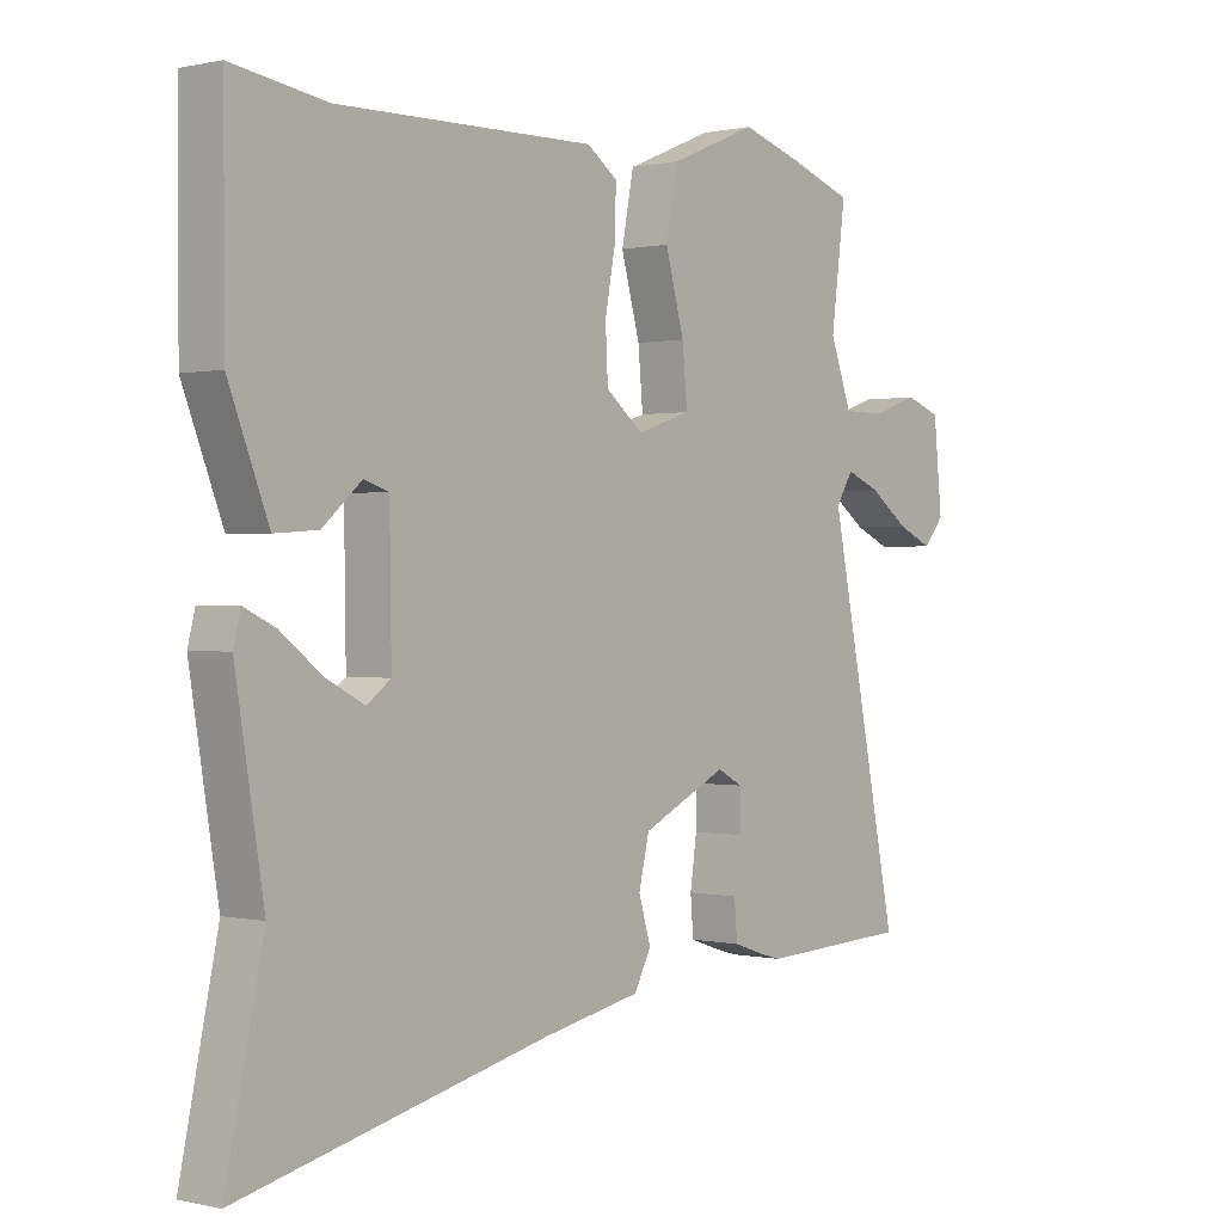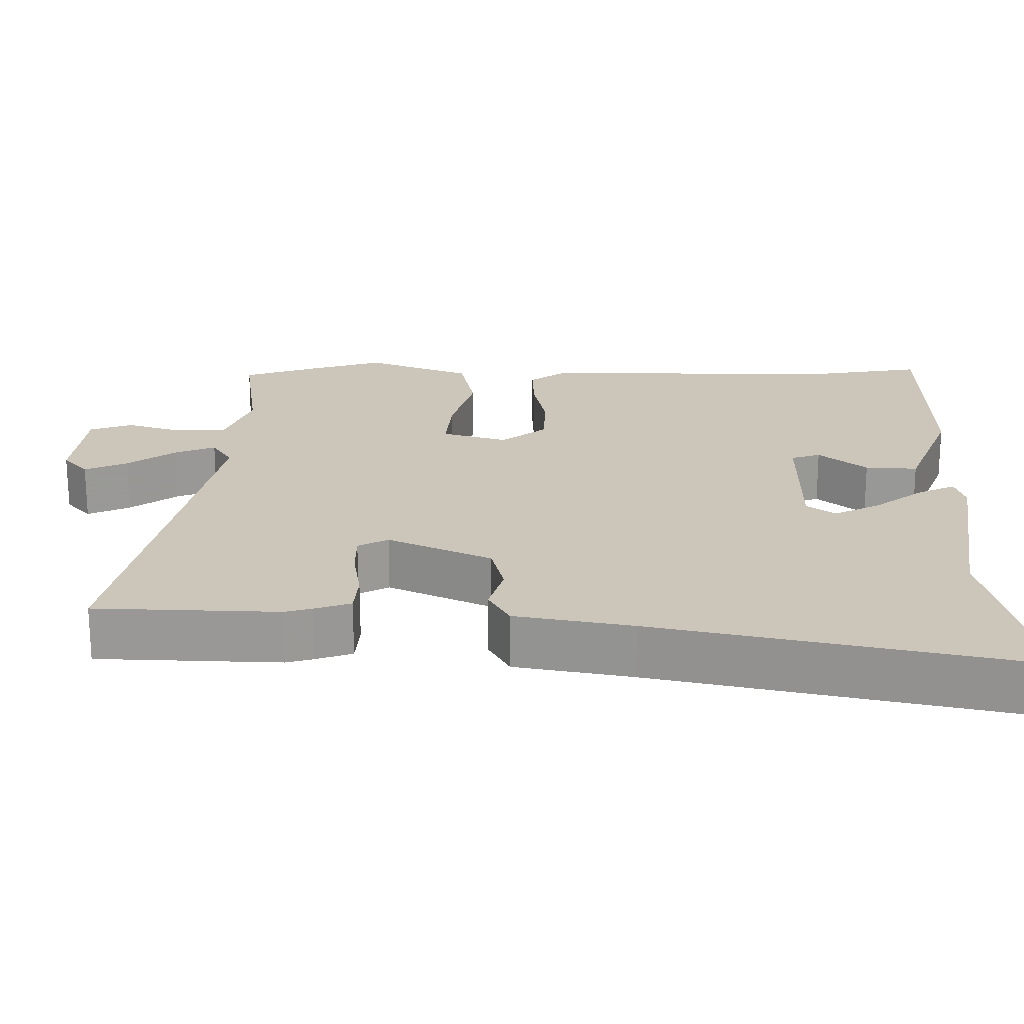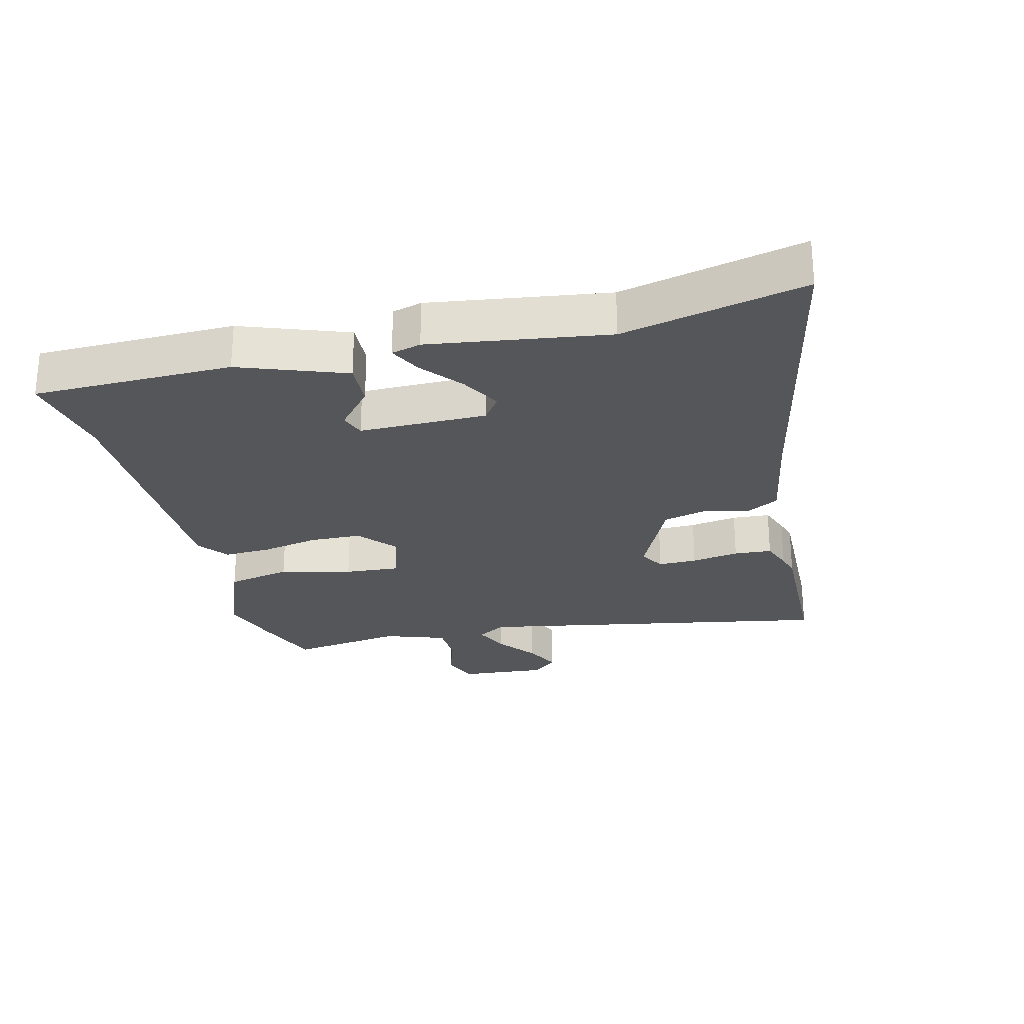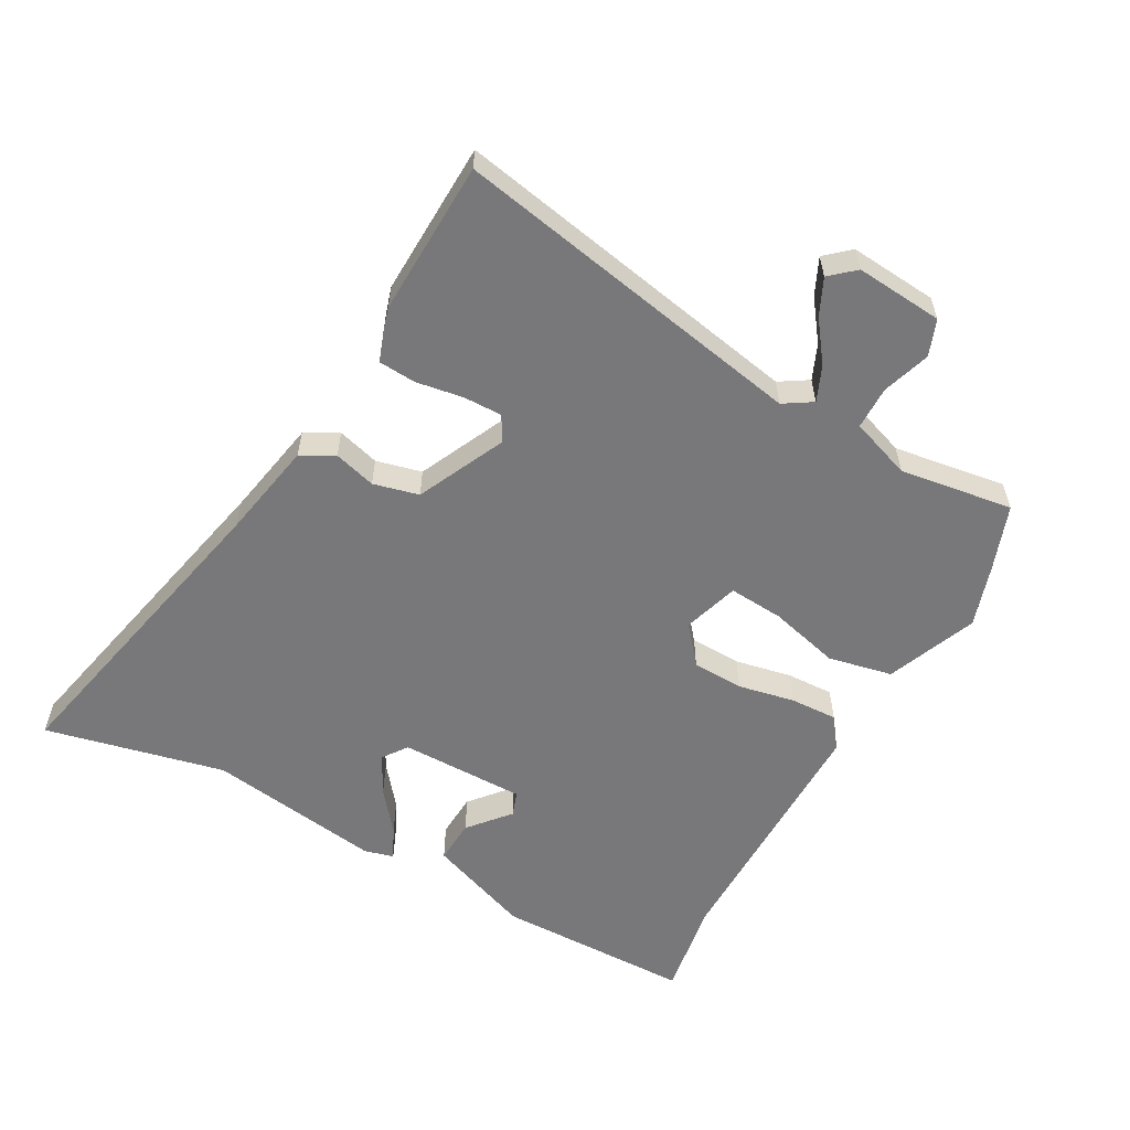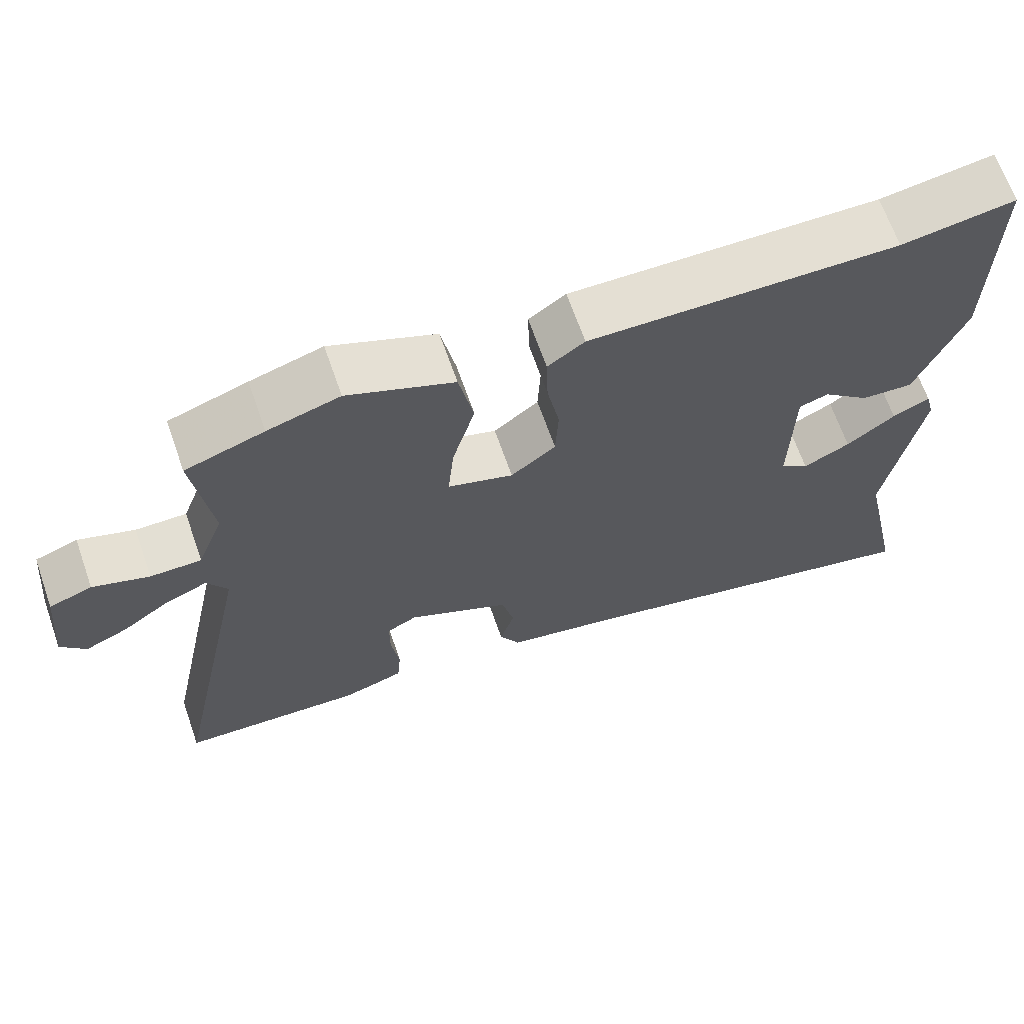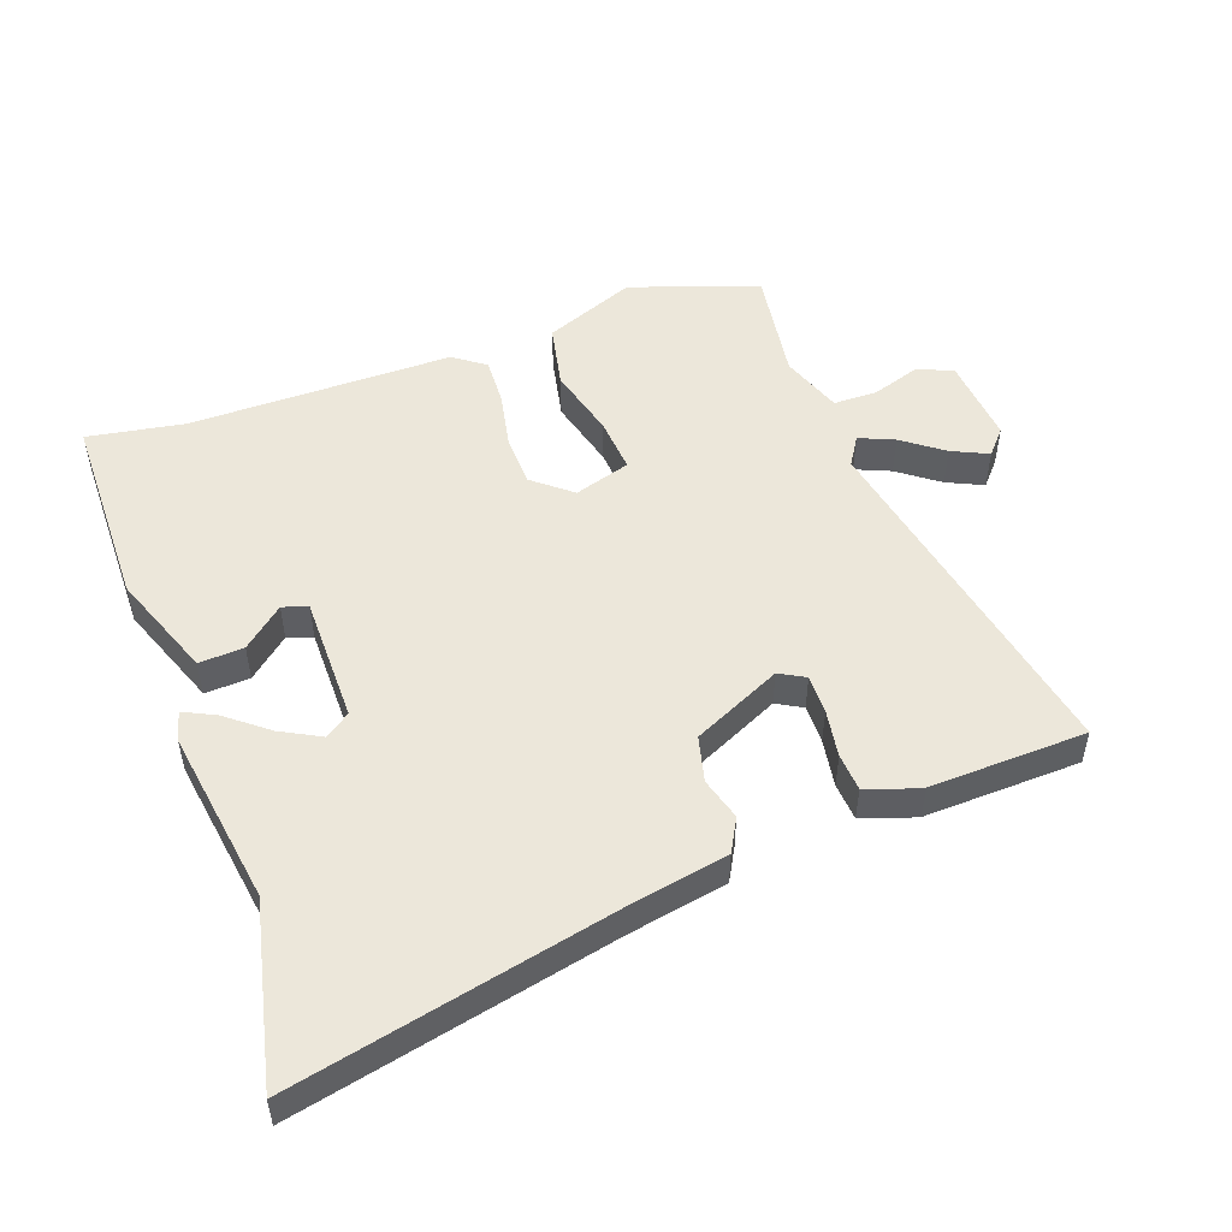
<metadata>
{"format":"obj","ext":"obj","renderer":"f3d","projection":"perspective","resolution":1024,"background":"white","views":[{"elev":0.3,"azim":130.0,"up":"+Z"},{"elev":-69.1,"azim":0.1,"up":"+Z"},{"elev":-25.5,"azim":105.2,"up":"+Y"},{"elev":-57.5,"azim":-118.1,"up":"+Y"},{"elev":67.0,"azim":-19.3,"up":"+Z"},{"elev":50.9,"azim":161.0,"up":"+Y"}]}
</metadata>
<code>
v 0.474 0.07 -0.379
v 0.535 0.07 -0.668
v 0.03 0.07 -0.55
v -0.128 0.07 -0.518
v -0.156 0.07 -0.465
v -0.136 0.07 -0.398
v -0.153 0.07 -0.325
v -0.293 0.07 -0.257
v -0.334 0.07 -0.279
v -0.334 0.07 -0.341
v -0.323 0.07 -0.417
v -0.328 0.07 -0.477
v -0.378 0.07 -0.494
v -0.414 0.07 -0.504
v -0.662 0.07 -0.492
v -0.545 0.07 0.076
v -0.573 0.07 0.122
v -0.629 0.07 0.099
v -0.694 0.07 0.052
v -0.752 0.07 0.026
v -0.786 0.07 0.066
v -0.772 0.07 0.206
v -0.714 0.07 0.227
v -0.638 0.07 0.201
v -0.569 0.07 0.201
v -0.533 0.07 0.298
v -0.557 0.07 0.48
v -0.45 0.07 0.517
v -0.352 0.07 0.547
v -0.208 0.07 0.487
v -0.188 0.07 0.384
v -0.219 0.07 0.271
v -0.227 0.07 0.183
v -0.138 0.07 0.154
v -0.077 0.07 0.203
v -0.073 0.07 0.285
v -0.09 0.07 0.376
v -0.092 0.07 0.452
v -0.042 0.07 0.488
v 0.378 0.07 0.481
v 0.532 0.07 0.505
v 0.531 0.07 0.189
v 0.466 0.07 0.023
v 0.395 0.07 0.028
v 0.331 0.07 0.084
v 0.291 0.07 0.071
v 0.288 0.07 -0.131
v 0.327 0.07 -0.16
v 0.391 0.07 -0.127
v 0.457 0.07 -0.076
v 0.508 0.07 -0.052
v 0.52 0.07 -0.099
v 0.474 0 -0.379
v 0.535 0 -0.668
v 0.03 0 -0.55
v -0.128 0 -0.518
v -0.156 0 -0.465
v -0.136 0 -0.398
v -0.153 0 -0.325
v -0.293 0 -0.257
v -0.334 0 -0.279
v -0.334 0 -0.341
v -0.323 0 -0.417
v -0.328 0 -0.477
v -0.378 0 -0.494
v -0.414 0 -0.504
v -0.662 0 -0.492
v -0.545 0 0.076
v -0.573 0 0.122
v -0.629 0 0.099
v -0.694 0 0.052
v -0.752 0 0.026
v -0.786 0 0.066
v -0.772 0 0.206
v -0.714 0 0.227
v -0.638 0 0.201
v -0.569 0 0.201
v -0.533 0 0.298
v -0.557 0 0.48
v -0.45 0 0.517
v -0.352 0 0.547
v -0.208 0 0.487
v -0.188 0 0.384
v -0.219 0 0.271
v -0.227 0 0.183
v -0.138 0 0.154
v -0.077 0 0.203
v -0.073 0 0.285
v -0.09 0 0.376
v -0.092 0 0.452
v -0.042 0 0.488
v 0.378 0 0.481
v 0.532 0 0.505
v 0.531 0 0.189
v 0.466 0 0.023
v 0.395 0 0.028
v 0.331 0 0.084
v 0.291 0 0.071
v 0.288 0 -0.131
v 0.327 0 -0.16
v 0.391 0 -0.127
v 0.457 0 -0.076
v 0.508 0 -0.052
v 0.52 0 -0.099
f 49 50 51 52
f 48 49 52 1
f 47 48 1 2
f 42 43 44 45
f 40 41 42 45
f 40 45 46
f 39 40 46
f 36 37 38 39
f 35 36 39 46
f 34 35 46 47
f 29 30 31 32
f 29 32 33
f 26 27 28 29
f 25 26 29 33
f 24 25 33 34
f 22 23 24
f 18 19 20 21
f 17 18 21 22
f 13 14 15 16
f 11 12 13 16
f 10 11 16
f 9 10 16
f 8 9 16
f 7 8 16 17
f 3 4 5 6
f 3 6 7
f 2 3 7
f 47 2 7 17
f 24 34 47
f 17 22 24 47
f 104 103 102 101
f 53 104 101 100
f 54 53 100 99
f 97 96 95 94
f 97 94 93 92
f 98 97 92
f 98 92 91
f 91 90 89 88
f 98 91 88 87
f 99 98 87 86
f 84 83 82 81
f 85 84 81
f 81 80 79 78
f 85 81 78 77
f 86 85 77 76
f 76 75 74
f 73 72 71 70
f 74 73 70 69
f 68 67 66 65
f 68 65 64 63
f 68 63 62
f 68 62 61
f 68 61 60
f 69 68 60 59
f 58 57 56 55
f 59 58 55
f 59 55 54
f 69 59 54 99
f 99 86 76
f 99 76 74 69
f 1 53 54 2
f 2 54 55 3
f 3 55 56 4
f 4 56 57 5
f 5 57 58 6
f 6 58 59 7
f 7 59 60 8
f 8 60 61 9
f 9 61 62 10
f 10 62 63 11
f 11 63 64 12
f 12 64 65 13
f 13 65 66 14
f 14 66 67 15
f 15 67 68 16
f 16 68 69 17
f 17 69 70 18
f 18 70 71 19
f 19 71 72 20
f 20 72 73 21
f 21 73 74 22
f 22 74 75 23
f 23 75 76 24
f 24 76 77 25
f 25 77 78 26
f 26 78 79 27
f 27 79 80 28
f 28 80 81 29
f 29 81 82 30
f 30 82 83 31
f 31 83 84 32
f 32 84 85 33
f 33 85 86 34
f 34 86 87 35
f 35 87 88 36
f 36 88 89 37
f 37 89 90 38
f 38 90 91 39
f 39 91 92 40
f 40 92 93 41
f 41 93 94 42
f 42 94 95 43
f 43 95 96 44
f 44 96 97 45
f 45 97 98 46
f 46 98 99 47
f 47 99 100 48
f 48 100 101 49
f 49 101 102 50
f 50 102 103 51
f 51 103 104 52
f 52 104 53 1

</code>
